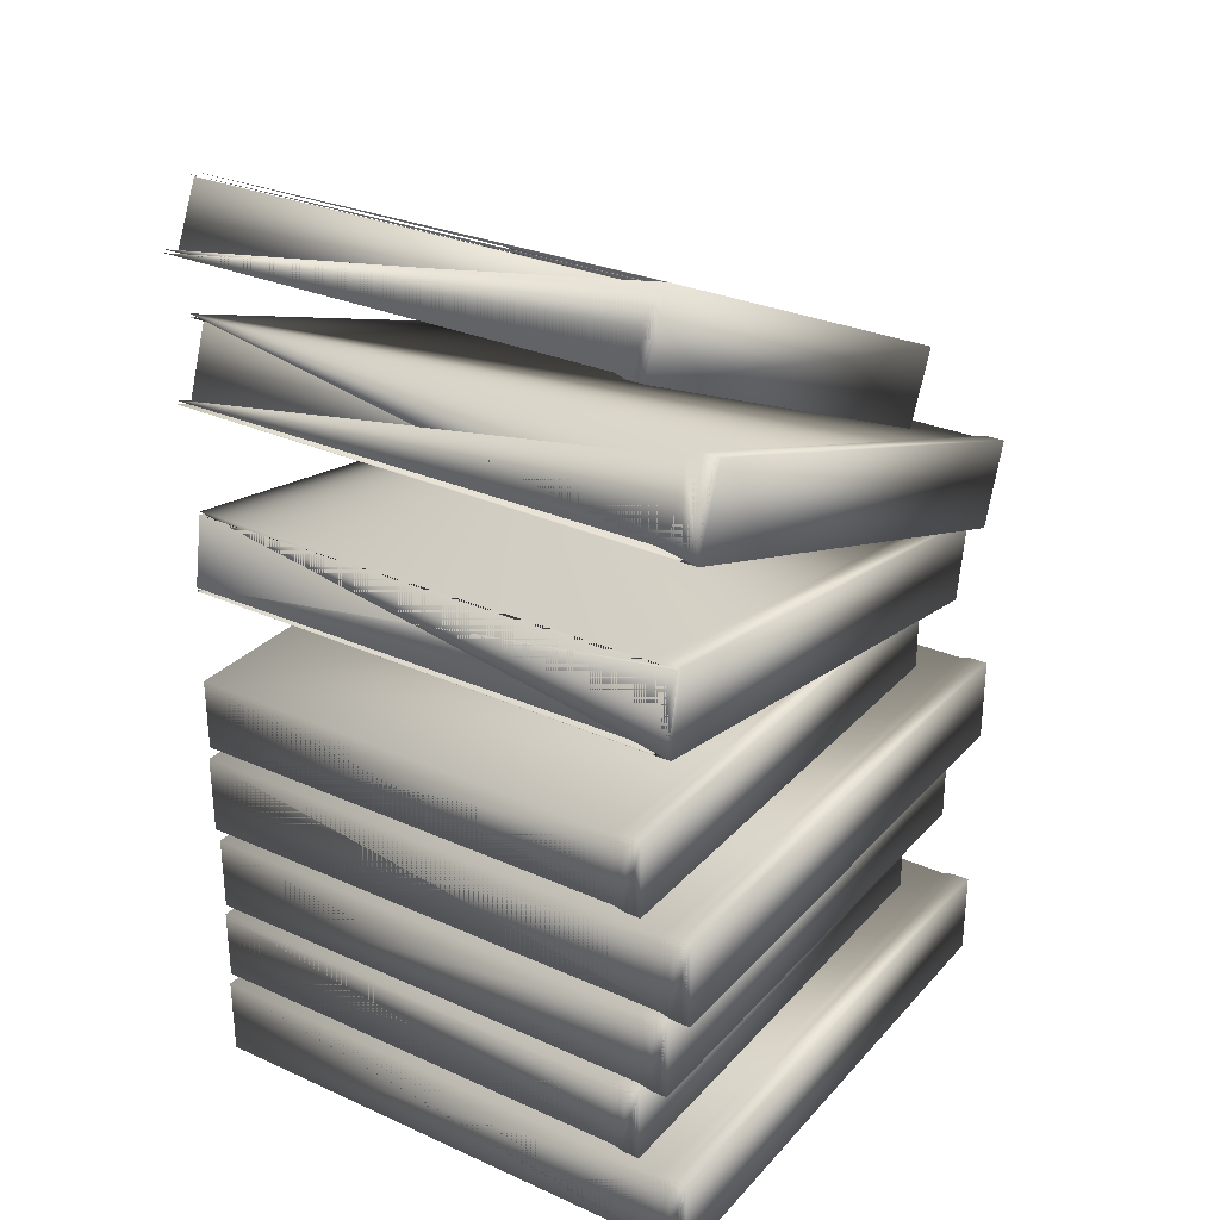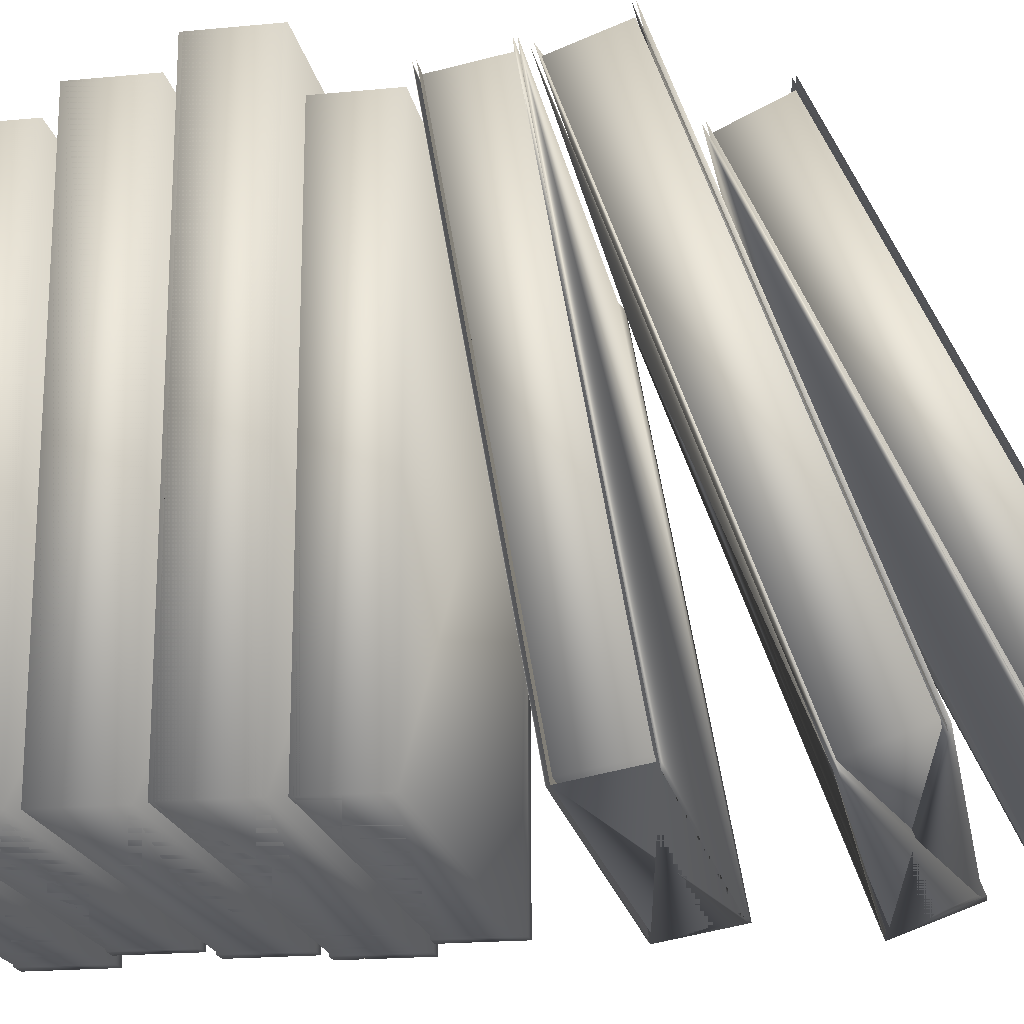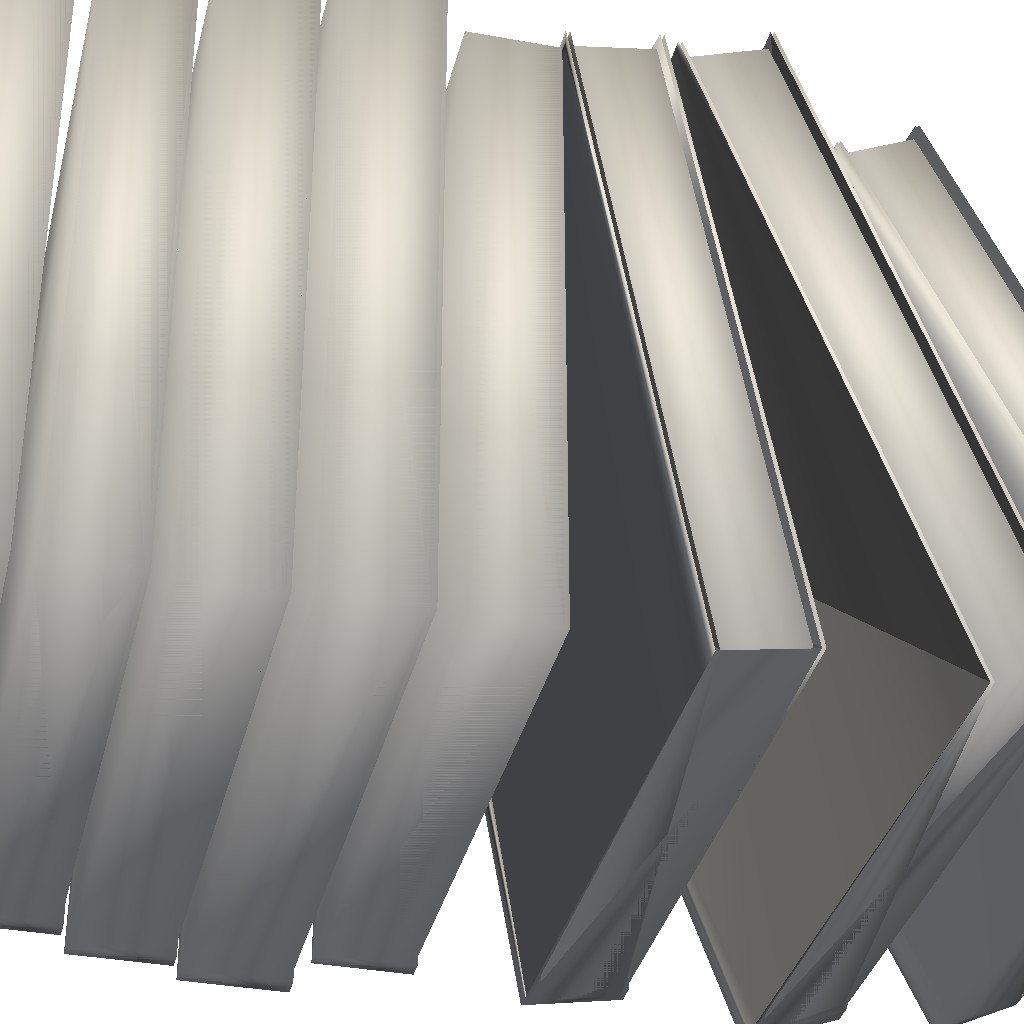
<metadata>
{"format":"obj","ext":"obj","renderer":"f3d","projection":"perspective","resolution":1024,"background":"white","views":[{"elev":29.1,"azim":-146.5,"up":"+Y"},{"elev":-19.4,"azim":100.3,"up":"+Z"},{"elev":-35.8,"azim":76.4,"up":"+Z"}]}
</metadata>
<code>
v 0.2096 0.3896 0.2484
v -0.02325 0.4214 0.2484
v -0.02325 0.3896 0.2484
v 0.2096 0.4214 0.2484
v 0.2096 0.4214 0.003829
v 0.2096 0.3896 0.003829
v -0.02325 0.3896 0.003829
v -0.02325 0.4214 0.003829
v -0.01192 0.3891 0.2512
v 0.2139 0.3891 0.0004
v -0.01192 0.3891 0.0004
v 0.2139 0.3891 0.2512
v -0.01763 0.3877 0.2512
v -0.01763 0.3877 0.0004
v -0.02388 0.3877 0.2512
v -0.02388 0.3877 0.0004
v -0.02388 0.4233 0.0004
v -0.02388 0.4233 0.2512
v -0.01763 0.4233 0.2512
v -0.01763 0.4233 0.0004
v -0.01192 0.4218 0.2512
v -0.01192 0.4218 0.0004
v 0.2139 0.4218 0.2512
v 0.2139 0.4218 0.0004
v 0.2139 0.3875 0.2512
v -0.01172 0.3875 0.0004
v 0.2139 0.3875 0.0004
v -0.01172 0.3875 0.2512
v -0.01744 0.3861 0.0004
v -0.01744 0.3861 0.2512
v -0.02547 0.3861 0.0004
v -0.02547 0.3861 0.2512
v -0.02547 0.4249 0.2512
v -0.02547 0.4249 0.0004
v -0.01744 0.4249 0.0004
v -0.01744 0.4249 0.2512
v -0.01172 0.4234 0.0004
v -0.01172 0.4234 0.2512
v 0.2139 0.4234 0.0004
v 0.2139 0.4234 0.2512
v 0.2096 0.2579 0.2484
v -0.02325 0.2896 0.2484
v -0.02325 0.2579 0.2484
v 0.2096 0.2896 0.2484
v 0.2096 0.2896 0.003829
v 0.2096 0.2579 0.003829
v -0.02325 0.2579 0.003829
v -0.02325 0.2896 0.003829
v 0.2084 0.2997 0.2622
v -0.03738 0.333 0.2622
v -0.03738 0.2997 0.2622
v 0.2084 0.333 0.2622
v 0.2084 0.333 0.004019
v 0.2084 0.2997 0.004019
v -0.03738 0.2997 0.004019
v -0.03738 0.333 0.004019
v 0.2104 0.3434 0.276
v -0.04833 0.3783 0.276
v -0.04833 0.3434 0.276
v 0.2104 0.3783 0.276
v 0.2104 0.3783 0.00421
v 0.2104 0.3434 0.00421
v -0.04833 0.3434 0.00421
v -0.04833 0.3783 0.00421
v -0.03573 0.2109 0.2798
v 0.2152 0.2109 0.0004
v -0.03573 0.2109 0.0004
v 0.2152 0.2109 0.2798
v -0.04208 0.2093 0.2798
v -0.04208 0.2093 0.0004
v -0.04913 0.2093 0.2798
v -0.04913 0.2093 0.0004
v -0.04913 0.249 0.0004
v -0.04913 0.249 0.2798
v -0.04208 0.249 0.2798
v -0.04208 0.249 0.0004
v -0.03573 0.2474 0.2798
v -0.03573 0.2474 0.0004
v 0.2152 0.2474 0.2798
v 0.2152 0.2474 0.0004
v 0.2139 0.2558 0.2512
v -0.01172 0.2558 0.0004
v 0.2139 0.2558 0.0004
v -0.01172 0.2558 0.2512
v -0.01744 0.2544 0.0004
v -0.01744 0.2544 0.2512
v -0.02547 0.2544 0.0004
v -0.02547 0.2544 0.2512
v -0.02547 0.2931 0.2512
v -0.02547 0.2931 0.0004
v -0.01744 0.2931 0.0004
v -0.01744 0.2931 0.2512
v -0.01172 0.2917 0.0004
v -0.01172 0.2917 0.2512
v 0.2139 0.2917 0.0004
v 0.2139 0.2917 0.2512
v -0.01192 0.2574 0.2512
v 0.2139 0.2574 0.0004
v -0.01192 0.2574 0.0004
v 0.2139 0.2574 0.2512
v -0.01763 0.2559 0.2512
v -0.01763 0.2559 0.0004
v -0.02388 0.2559 0.2512
v -0.02388 0.2559 0.0004
v -0.02388 0.2915 0.0004
v -0.02388 0.2915 0.2512
v -0.01763 0.2915 0.2512
v -0.01763 0.2915 0.0004
v -0.01192 0.2901 0.2512
v -0.01192 0.2901 0.0004
v 0.2139 0.2901 0.2512
v 0.2139 0.2901 0.0004
v -0.02541 0.299 0.2655
v 0.213 0.299 0.0004
v -0.02541 0.299 0.0004
v 0.213 0.299 0.2655
v -0.03144 0.2975 0.2655
v -0.03144 0.2975 0.0004
v -0.03809 0.2975 0.2655
v -0.03809 0.2975 0.0004
v -0.03809 0.3352 0.0004
v -0.03809 0.3352 0.2655
v -0.02541 0.3337 0.2655
v -0.03144 0.3352 0.0004
v -0.02541 0.3337 0.0004
v -0.03144 0.3352 0.2655
v 0.213 0.3337 0.2655
v 0.213 0.3337 0.0004
v 0.213 0.2975 0.2655
v -0.02521 0.2975 0.0004
v 0.213 0.2975 0.0004
v -0.02521 0.2975 0.2655
v -0.03125 0.296 0.0004
v -0.03125 0.296 0.2655
v -0.03968 0.296 0.0004
v -0.03968 0.296 0.2655
v -0.03968 0.3367 0.2655
v -0.03968 0.3367 0.0004
v -0.03125 0.3367 0.2655
v -0.02521 0.3352 0.0004
v -0.03125 0.3367 0.0004
v -0.02521 0.3352 0.2655
v 0.213 0.3352 0.0004
v 0.213 0.3352 0.2655
v 0.2152 0.341 0.2798
v -0.03553 0.341 0.0004
v 0.2152 0.341 0.0004
v -0.03553 0.341 0.2798
v -0.03553 0.3807 0.2798
v 0.2152 0.3807 0.0004
v -0.03553 0.3807 0.0004
v 0.2152 0.3807 0.2798
v -0.03573 0.3426 0.2798
v 0.2152 0.3426 0.0004
v -0.03573 0.3426 0.0004
v 0.2152 0.3426 0.2798
v 0.2152 0.3791 0.2798
v -0.03573 0.3791 0.0004
v 0.2152 0.3791 0.0004
v -0.03573 0.3791 0.2798
v -0.04188 0.3394 0.0004
v -0.04188 0.3394 0.2798
v -0.05071 0.3394 0.0004
v -0.05071 0.3394 0.2798
v -0.05071 0.3823 0.2798
v -0.05071 0.3823 0.0004
v -0.04188 0.3823 0.0004
v -0.04188 0.3823 0.2798
v -0.04208 0.341 0.2798
v -0.04208 0.341 0.0004
v -0.04913 0.341 0.2798
v -0.04913 0.341 0.0004
v -0.04913 0.3807 0.0004
v -0.04913 0.3807 0.2798
v -0.04208 0.3807 0.2798
v -0.04208 0.3807 0.0004
v 0.2084 0.4279 0.2585
v -0.03738 0.4607 0.2643
v -0.03738 0.4279 0.2585
v 0.2084 0.4607 0.2643
v 0.2084 0.4727 0.004212
v 0.2084 0.5055 0.01
v -0.03738 0.4727 0.004212
v -0.03738 0.5055 0.01
v 0.2104 0.4704 0.2605
v -0.04833 0.5032 0.2724
v -0.04833 0.4704 0.2605
v 0.2104 0.5032 0.2724
v 0.2104 0.5633 0.005066
v 0.2104 0.5962 0.01701
v -0.04833 0.5633 0.005066
v -0.04833 0.5962 0.01701
v 0.2096 0.5289 0.2263
v -0.02325 0.5576 0.2398
v -0.02325 0.5289 0.2263
v 0.2096 0.5576 0.2398
v 0.2096 0.6322 0.004648
v 0.2096 0.661 0.01807
v -0.02325 0.6322 0.004648
v -0.02325 0.661 0.01807
v -0.02541 0.4267 0.2616
v 0.213 0.4727 0.000538
v -0.02541 0.4727 0.000538
v 0.213 0.4267 0.2616
v -0.03144 0.4252 0.2614
v -0.03144 0.4712 0.000276
v -0.03809 0.4252 0.2614
v -0.03809 0.4712 0.000276
v -0.03809 0.4622 0.2679
v -0.03809 0.5083 0.006809
v -0.03144 0.4622 0.2679
v -0.03144 0.5083 0.006809
v -0.02541 0.4607 0.2676
v -0.02541 0.5068 0.006547
v 0.213 0.4607 0.2676
v 0.213 0.5068 0.006547
v 0.213 0.4251 0.2613
v -0.02521 0.4711 0.000262
v 0.213 0.4711 0.000262
v -0.02521 0.4251 0.2613
v -0.03125 0.4236 0.2611
v -0.03125 0.4697 0
v -0.03968 0.4236 0.2611
v -0.03968 0.4697 0
v -0.03968 0.4638 0.2682
v -0.03968 0.5098 0.007085
v -0.03125 0.5098 0.007085
v -0.03125 0.4638 0.2682
v -0.02521 0.4623 0.2679
v -0.02521 0.5083 0.006823
v 0.213 0.4623 0.2679
v 0.213 0.5083 0.006823
v 0.2152 0.4668 0.2632
v -0.03553 0.5624 0.000671
v 0.2152 0.5624 0.000671
v -0.03553 0.4668 0.2632
v -0.04188 0.4653 0.2627
v -0.04188 0.5609 0.000128
v -0.05071 0.5609 0.000128
v -0.05071 0.4653 0.2627
v -0.05071 0.5056 0.2773
v -0.05071 0.6012 0.01479
v -0.04188 0.6012 0.01479
v -0.04188 0.5056 0.2773
v -0.03553 0.5041 0.2768
v -0.03553 0.5997 0.01425
v 0.2152 0.5997 0.01425
v 0.2152 0.5041 0.2768
v -0.03573 0.4683 0.2638
v 0.2152 0.5639 0.001214
v -0.03573 0.5639 0.001214
v 0.2152 0.4683 0.2638
v -0.04208 0.4668 0.2632
v -0.04208 0.5624 0.000671
v -0.04913 0.4668 0.2632
v -0.04913 0.5624 0.000671
v -0.04913 0.5041 0.2768
v -0.04913 0.5997 0.01425
v -0.04208 0.5041 0.2768
v -0.04208 0.5997 0.01425
v -0.03573 0.5026 0.2763
v -0.03573 0.5982 0.0137
v 0.2152 0.5982 0.0137
v 0.2152 0.5026 0.2763
v -0.01192 0.5272 0.2287
v 0.2139 0.6332 0.001339
v -0.01192 0.6332 0.001339
v 0.2139 0.5272 0.2287
v -0.01763 0.5259 0.2281
v -0.01763 0.6319 0.000735
v -0.02388 0.5259 0.2281
v -0.02388 0.6319 0.000735
v -0.02388 0.5582 0.2431
v -0.02388 0.6642 0.01576
v -0.01763 0.5582 0.2431
v -0.01763 0.6642 0.01576
v -0.01192 0.5569 0.2425
v -0.01192 0.6629 0.01516
v 0.2139 0.5569 0.2425
v 0.2139 0.6629 0.01516
v 0.2139 0.5258 0.228
v -0.01172 0.6318 0.000668
v 0.2139 0.6318 0.000668
v -0.01172 0.5258 0.228
v -0.01744 0.5245 0.2274
v -0.01744 0.6305 6.4e-05
v -0.02547 0.5245 0.2274
v -0.02547 0.6305 6.4e-05
v -0.02547 0.5596 0.2438
v -0.02547 0.6656 0.01643
v -0.01744 0.5596 0.2438
v -0.01744 0.6656 0.01643
v -0.01172 0.5583 0.2432
v -0.01172 0.6643 0.01583
v 0.2139 0.6643 0.01583
v 0.2139 0.5583 0.2432
v 0.2104 0.2466 0.00421
v -0.04833 0.2117 0.00421
v -0.04833 0.2466 0.00421
v 0.2104 0.2117 0.00421
v 0.2104 0.2117 0.276
v -0.04833 0.2466 0.276
v -0.04833 0.2117 0.276
v 0.2104 0.2466 0.276
v 0.2152 0.2093 0.2798
v -0.03553 0.2093 0.0004
v 0.2152 0.2093 0.0004
v -0.03553 0.2093 0.2798
v -0.04188 0.2077 0.0004
v -0.04188 0.2077 0.2798
v -0.05071 0.2077 0.0004
v -0.05071 0.2077 0.2798
v -0.05071 0.2505 0.2798
v -0.05071 0.2505 0.0004
v -0.04188 0.2505 0.0004
v -0.04188 0.2505 0.2798
v -0.03553 0.249 0.0004
v -0.03553 0.249 0.2798
v 0.2152 0.249 0.0004
v 0.2152 0.249 0.2798
f 1 2 3
f 2 1 4
f 5 1 6
f 1 5 4
f 5 7 8
f 7 5 6
f 9 10 11
f 10 9 12
f 13 11 14
f 11 13 9
f 15 14 16
f 14 15 13
f 17 15 16
f 15 17 18
f 19 17 20
f 17 19 18
f 21 20 22
f 20 21 19
f 23 22 24
f 22 23 21
f 25 26 27
f 26 25 28
f 28 29 26
f 29 28 30
f 30 31 29
f 31 30 32
f 33 31 32
f 31 33 34
f 33 35 34
f 35 33 36
f 36 37 35
f 37 36 38
f 38 39 37
f 39 38 40
f 41 42 43
f 42 41 44
f 45 41 46
f 41 45 44
f 45 47 48
f 47 45 46
f 49 50 51
f 50 49 52
f 53 49 54
f 49 53 52
f 53 55 56
f 55 53 54
f 57 58 59
f 58 57 60
f 61 57 62
f 57 61 60
f 61 63 64
f 63 61 62
f 65 66 67
f 66 65 68
f 69 67 70
f 67 69 65
f 71 70 72
f 70 71 69
f 73 71 72
f 71 73 74
f 75 73 76
f 73 75 74
f 77 76 78
f 76 77 75
f 79 78 80
f 78 79 77
f 81 82 83
f 82 81 84
f 84 85 82
f 85 84 86
f 86 87 85
f 87 86 88
f 89 87 88
f 87 89 90
f 89 91 90
f 91 89 92
f 92 93 91
f 93 92 94
f 94 95 93
f 95 94 96
f 97 98 99
f 98 97 100
f 101 99 102
f 99 101 97
f 103 102 104
f 102 103 101
f 105 103 104
f 103 105 106
f 107 105 108
f 105 107 106
f 109 108 110
f 108 109 107
f 111 110 112
f 110 111 109
f 113 114 115
f 114 113 116
f 117 115 118
f 115 117 113
f 119 118 120
f 118 119 117
f 121 119 120
f 119 121 122
f 123 124 125
f 124 123 126
f 127 125 128
f 125 127 123
f 129 130 131
f 130 129 132
f 132 133 130
f 133 132 134
f 134 135 133
f 135 134 136
f 137 135 136
f 135 137 138
f 139 140 141
f 140 139 142
f 142 143 140
f 143 142 144
f 126 121 124
f 121 126 122
f 137 141 138
f 141 137 139
f 145 146 147
f 146 145 148
f 149 150 151
f 150 149 152
f 153 154 155
f 154 153 156
f 157 158 159
f 158 157 160
f 148 161 146
f 161 148 162
f 162 163 161
f 163 162 164
f 165 163 164
f 163 165 166
f 165 167 166
f 167 165 168
f 168 151 167
f 151 168 149
f 169 155 170
f 155 169 153
f 171 170 172
f 170 171 169
f 173 171 172
f 171 173 174
f 175 173 176
f 173 175 174
f 160 176 158
f 176 160 175
f 177 178 179
f 178 177 180
f 181 180 177
f 180 181 182
f 182 183 184
f 183 182 181
f 185 186 187
f 186 185 188
f 189 188 185
f 188 189 190
f 190 191 192
f 191 190 189
f 193 194 195
f 194 193 196
f 197 196 193
f 196 197 198
f 198 199 200
f 199 198 197
f 201 202 203
f 202 201 204
f 205 203 206
f 203 205 201
f 207 206 208
f 206 207 205
f 208 209 207
f 209 208 210
f 211 210 212
f 210 211 209
f 213 212 214
f 212 213 211
f 215 214 216
f 214 215 213
f 217 218 219
f 218 217 220
f 218 221 222
f 221 218 220
f 222 223 224
f 223 222 221
f 225 224 223
f 224 225 226
f 225 227 226
f 227 225 228
f 227 229 230
f 229 227 228
f 230 231 232
f 231 230 229
f 233 234 235
f 234 233 236
f 234 237 238
f 237 234 236
f 237 239 238
f 239 237 240
f 241 239 240
f 239 241 242
f 241 243 242
f 243 241 244
f 243 245 246
f 245 243 244
f 245 247 246
f 247 245 248
f 249 250 251
f 250 249 252
f 253 251 254
f 251 253 249
f 255 254 256
f 254 255 253
f 256 257 255
f 257 256 258
f 259 258 260
f 258 259 257
f 261 260 262
f 260 261 259
f 263 261 262
f 261 263 264
f 265 266 267
f 266 265 268
f 269 267 270
f 267 269 265
f 271 270 272
f 270 271 269
f 272 273 271
f 273 272 274
f 275 274 276
f 274 275 273
f 277 276 278
f 276 277 275
f 279 278 280
f 278 279 277
f 281 282 283
f 282 281 284
f 282 285 286
f 285 282 284
f 286 287 288
f 287 286 285
f 289 288 287
f 288 289 290
f 290 291 292
f 291 290 289
f 292 293 294
f 293 292 291
f 293 295 294
f 295 293 296
f 297 298 299
f 298 297 300
f 301 302 303
f 302 301 304
f 297 301 300
f 301 297 304
f 305 306 307
f 306 305 308
f 308 309 306
f 309 308 310
f 310 311 309
f 311 310 312
f 313 311 312
f 311 313 314
f 313 315 314
f 315 313 316
f 316 317 315
f 317 316 318
f 318 319 317
f 319 318 320
f 2 4 5
f 6 1 3
f 2 5 8
f 7 6 3
f 3 2 8
f 7 3 8
f 13 15 18
f 17 16 14
f 13 18 19
f 20 17 14
f 9 13 19
f 20 14 11
f 9 19 21
f 22 20 11
f 12 9 21
f 24 22 11
f 12 21 23
f 24 11 10
f 24 10 12
f 12 23 24
f 29 31 34
f 33 32 30
f 29 34 35
f 36 33 30
f 26 29 35
f 38 36 30
f 38 30 28
f 40 38 28
f 40 28 25
f 26 35 37
f 27 26 37
f 27 37 39
f 39 40 25
f 25 27 39
f 42 44 45
f 46 41 43
f 42 45 48
f 47 46 43
f 43 42 48
f 47 43 48
f 50 52 53
f 54 49 51
f 50 53 56
f 55 54 51
f 51 50 56
f 55 51 56
f 58 60 61
f 62 57 59
f 58 61 64
f 63 62 59
f 59 58 64
f 63 59 64
f 69 71 74
f 73 72 70
f 69 74 75
f 76 73 70
f 65 69 75
f 76 70 67
f 65 75 77
f 78 76 67
f 68 65 77
f 80 78 67
f 68 77 79
f 80 67 66
f 80 66 68
f 68 79 80
f 85 87 90
f 89 88 86
f 85 90 91
f 92 89 86
f 82 85 91
f 94 92 86
f 82 91 93
f 83 82 93
f 83 93 95
f 94 86 84
f 96 94 84
f 96 84 81
f 81 83 95
f 95 96 81
f 101 103 106
f 105 104 102
f 101 106 107
f 108 105 102
f 97 101 107
f 108 102 99
f 97 107 109
f 110 108 99
f 100 97 109
f 112 110 99
f 100 109 111
f 112 99 98
f 112 98 100
f 100 111 112
f 117 119 122
f 121 120 118
f 117 122 126
f 124 121 118
f 113 117 126
f 124 118 115
f 113 126 123
f 125 124 115
f 116 113 123
f 128 125 115
f 116 123 127
f 128 115 114
f 128 114 116
f 116 127 128
f 133 135 138
f 137 136 134
f 133 138 141
f 139 137 134
f 130 133 141
f 142 139 134
f 142 134 132
f 144 142 132
f 144 132 129
f 130 141 140
f 131 130 140
f 131 140 143
f 143 144 129
f 129 131 143
f 161 163 166
f 165 164 162
f 161 166 167
f 168 165 162
f 146 161 167
f 149 168 162
f 149 162 148
f 152 149 148
f 152 148 145
f 146 167 151
f 147 146 151
f 147 151 150
f 150 152 145
f 145 147 150
f 169 171 174
f 173 172 170
f 169 174 175
f 176 173 170
f 153 169 175
f 176 170 155
f 153 175 160
f 158 176 155
f 156 153 160
f 159 158 155
f 156 160 157
f 159 155 154
f 159 154 156
f 156 157 159
f 178 180 182
f 183 181 177
f 178 182 184
f 178 184 183
f 179 178 183
f 179 183 177
f 191 189 185
f 191 185 187
f 192 191 187
f 192 187 186
f 186 188 190
f 192 186 190
f 199 197 193
f 199 193 195
f 194 196 198
f 200 199 195
f 200 195 194
f 200 194 198
f 207 209 211
f 210 208 206
f 207 211 213
f 210 206 203
f 210 203 202
f 207 213 215
f 204 201 205
f 216 214 212
f 207 215 216
f 202 204 205
f 212 210 202
f 216 212 202
f 202 205 207
f 228 225 223
f 224 226 227
f 224 227 230
f 229 228 223
f 229 223 221
f 224 230 232
f 219 218 222
f 224 232 231
f 217 219 222
f 220 217 222
f 224 231 229
f 224 229 221
f 220 222 224
f 220 224 221
f 239 242 243
f 239 243 246
f 239 246 247
f 245 244 241
f 245 241 240
f 235 234 238
f 237 236 233
f 239 247 248
f 237 233 235
f 239 248 245
f 245 240 237
f 238 239 245
f 260 258 256
f 253 255 257
f 249 253 257
f 262 260 256
f 262 256 254
f 262 254 251
f 262 251 250
f 252 249 257
f 257 259 261
f 250 252 257
f 262 250 257
f 264 263 262
f 271 273 275
f 274 272 270
f 274 270 267
f 271 275 277
f 271 277 279
f 274 267 266
f 265 269 271
f 280 278 276
f 274 266 268
f 279 280 276
f 274 268 265
f 274 265 271
f 279 276 274
f 286 288 290
f 291 289 287
f 293 291 287
f 282 286 290
f 296 293 287
f 283 282 290
f 287 285 284
f 292 294 295
f 281 283 290
f 292 295 296
f 284 281 290
f 287 284 290
f 290 292 296
f 298 300 301
f 304 297 299
f 298 301 303
f 302 304 299
f 299 298 303
f 302 299 303
f 309 311 314
f 313 312 310
f 309 314 315
f 316 313 310
f 306 309 315
f 318 316 310
f 318 310 308
f 320 318 308
f 320 308 305
f 306 315 317
f 307 306 317
f 307 317 319
f 319 320 305
f 305 307 319

</code>
